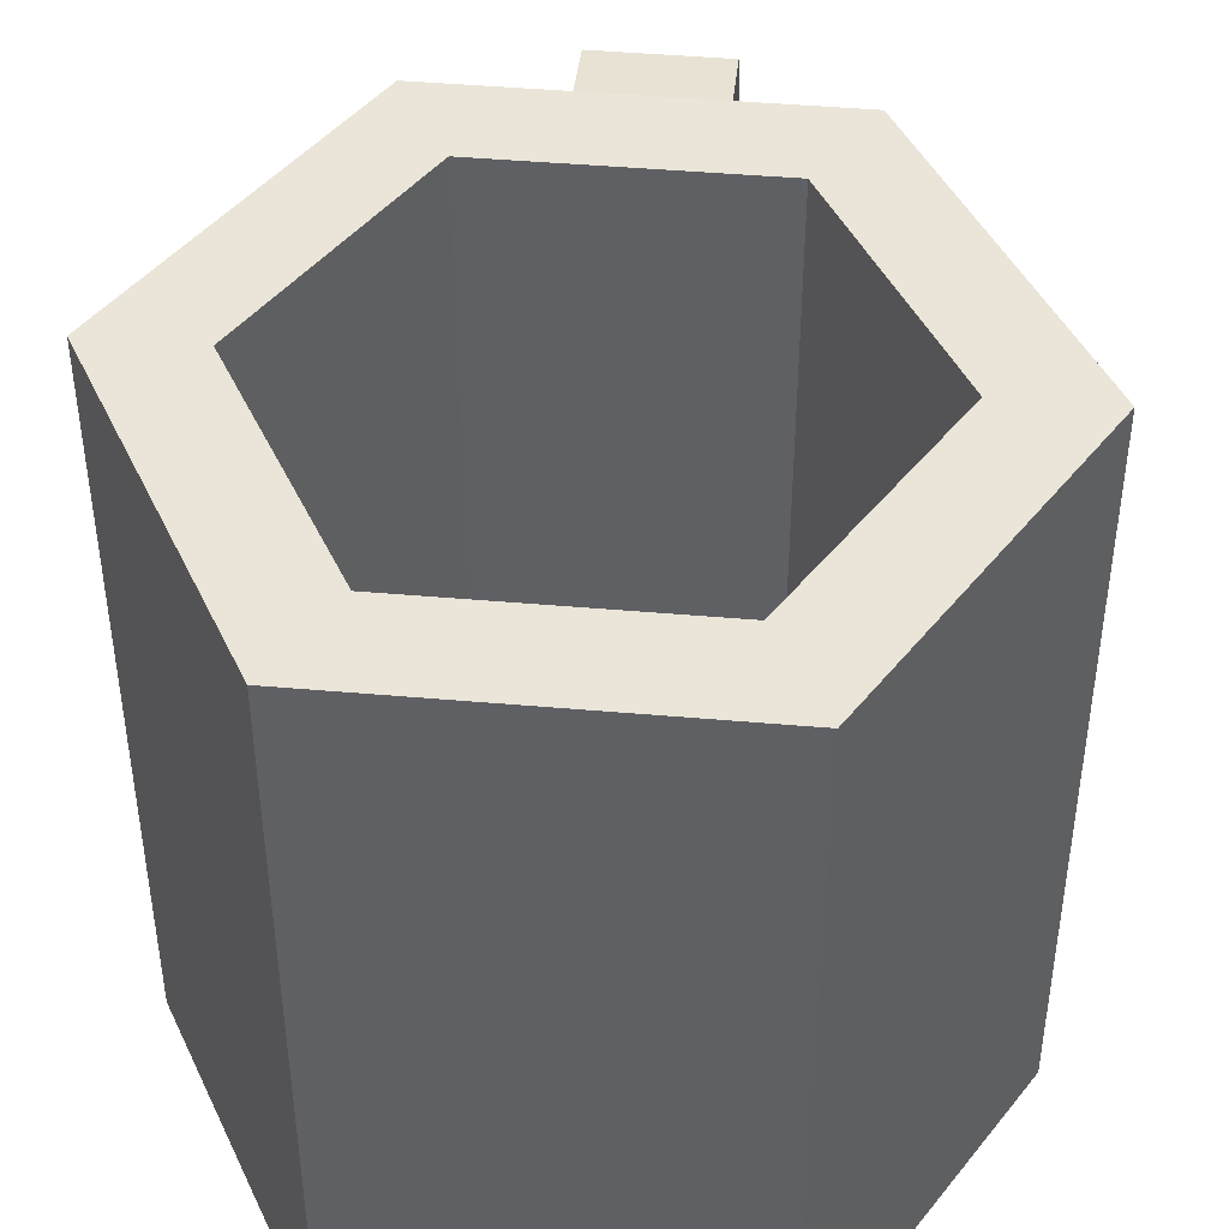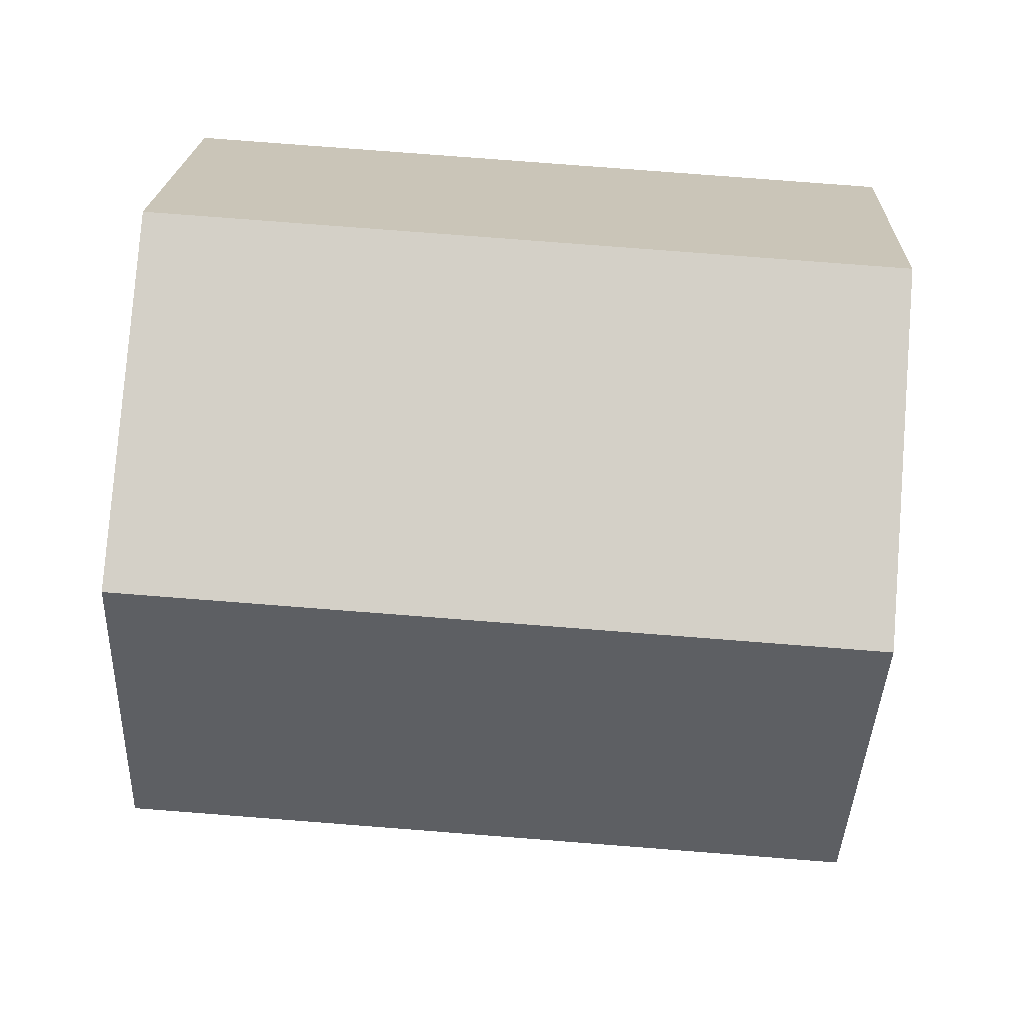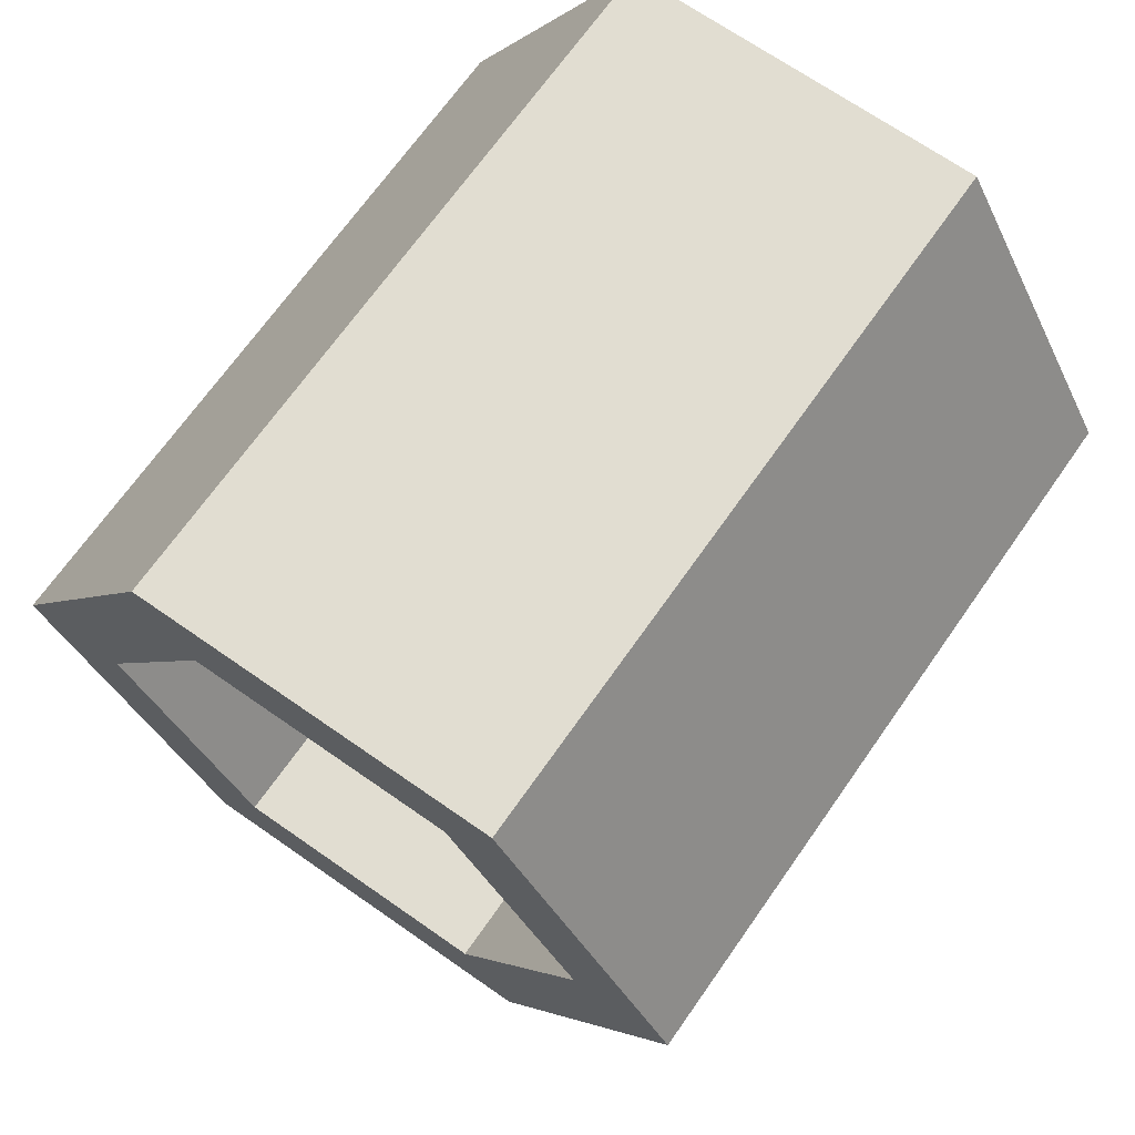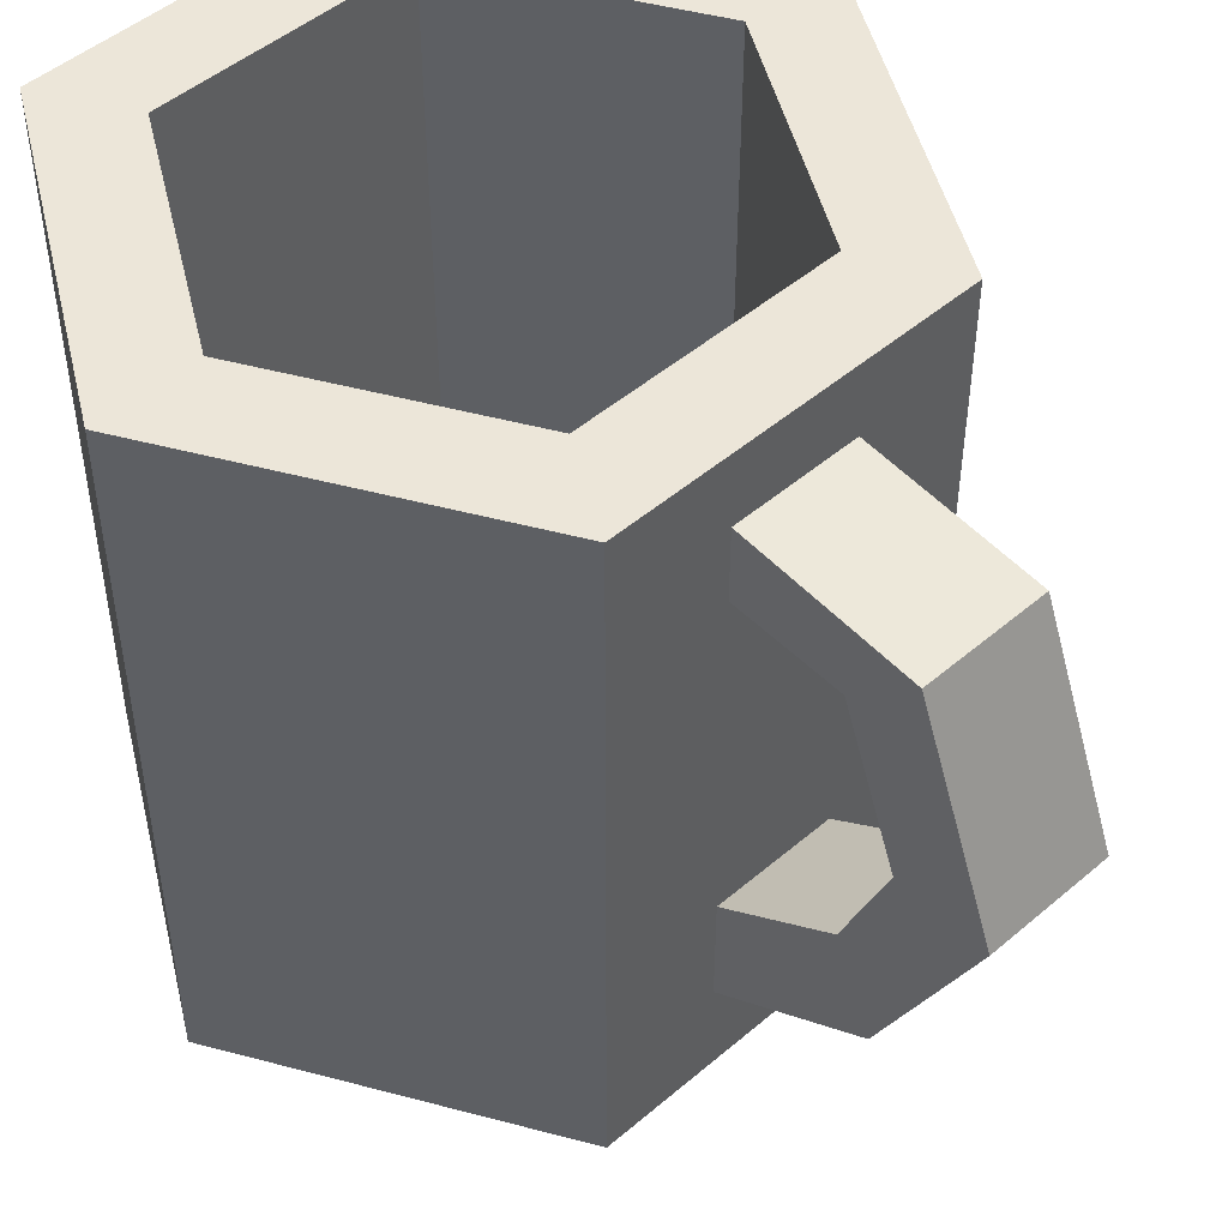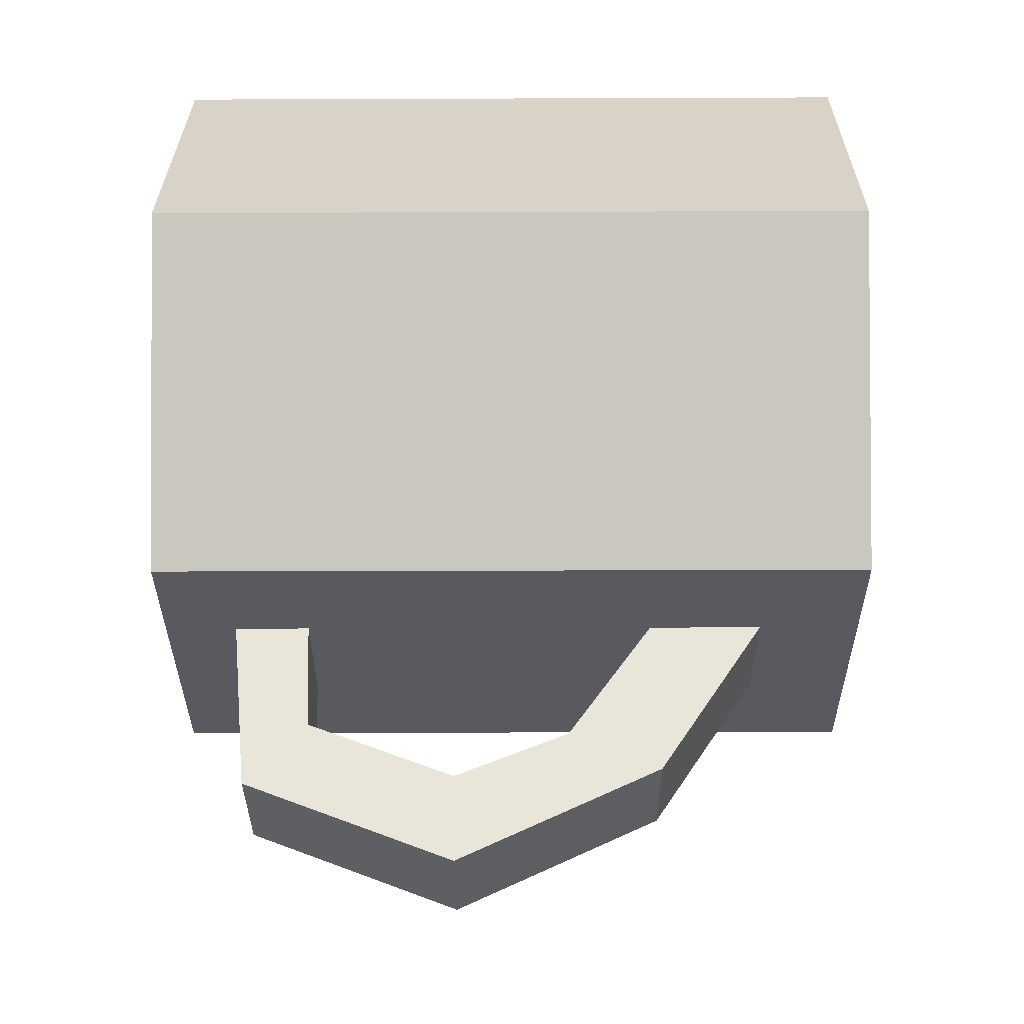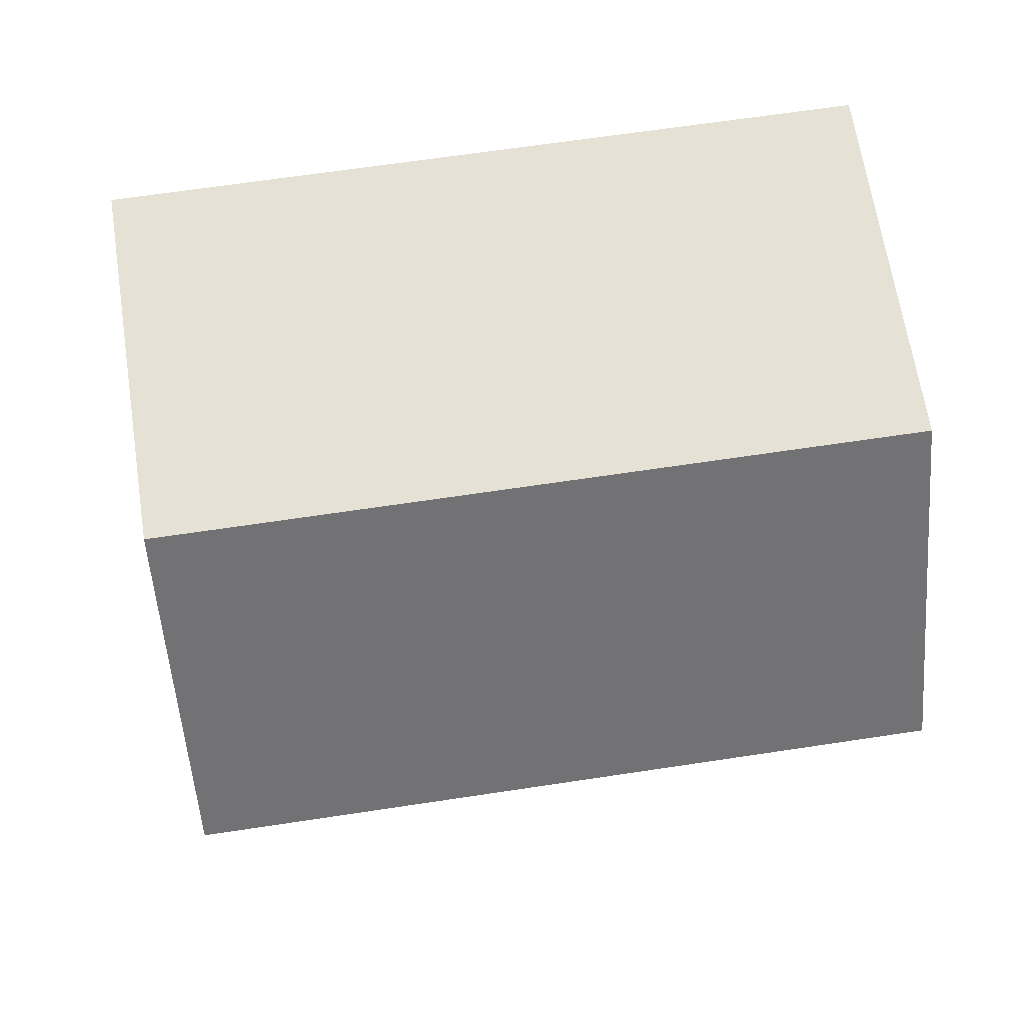
<metadata>
{"format":"obj","ext":"obj","renderer":"f3d","projection":"perspective","resolution":1024,"background":"white","views":[{"elev":44.9,"azim":5.8,"up":"+Y"},{"elev":80.0,"azim":94.4,"up":"+Z"},{"elev":68.9,"azim":-145.0,"up":"+Z"},{"elev":48.7,"azim":136.5,"up":"+Y"},{"elev":-31.9,"azim":-89.7,"up":"+Z"},{"elev":65.1,"azim":81.3,"up":"+Z"}]}
</metadata>
<code>
v 1.205 12.51 -5.982
v -1.205 12.51 -5.982
v -1.205 8.053 -11.07
v 1.205 8.053 -11.07
v 1.205 4.029 -9.155
v -1.205 4.029 -9.155
v -1.205 12.18 -9.45
v 1.205 12.18 -9.45
v 1.205 5.841 -8.393
v -1.205 5.841 -8.393
v -1.205 8.077 -9.302
v 1.205 8.077 -9.302
v -1.205 10.95 -8.183
v 1.205 10.95 -8.183
v -1.205 11.05 -5.982
v 1.205 11.05 -5.982
v 1.205 1.919 -5.952
v 1.205 4.122 -5.952
v -1.205 4.122 -5.952
v -1.205 1.919 -5.952
v -6.955 0 -2e-06
v -3.478 0 6.023
v 3.478 0 6.023
v 6.955 0 1e-06
v 3.478 0 -6.023
v -3.478 0 -6.023
v -6.955 13.91 -2e-06
v -3.478 13.91 6.023
v 3.478 13.91 6.023
v 6.955 13.91 1e-06
v 3.478 13.91 -6.023
v -3.478 13.91 -6.023
v -5.007 13.91 -1e-06
v -2.504 13.91 4.337
v 2.504 13.91 4.337
v 5.007 13.91 0
v 2.504 13.91 -4.337
v -2.504 13.91 -4.337
v -5.007 1.927 -1e-06
v -2.504 1.927 4.337
v 2.504 1.927 4.337
v 5.007 1.927 0
v 2.504 1.927 -4.337
v -2.504 1.927 -4.337
f 9 12 11 10
f 12 14 13 11
f 14 16 15 13
f 5 6 3 4
f 4 3 7 8
f 8 7 2 1
f 17 18 19 20
f 6 10 11 3
f 4 12 9 5
f 3 11 13 7
f 8 14 12 4
f 7 13 15 2
f 2 15 16 1
f 1 16 14 8
f 5 9 18 17
f 9 10 19 18
f 10 6 20 19
f 6 5 17 20
f 21 22 28 27
f 22 23 29 28
f 23 24 30 29
f 24 25 31 30
f 25 26 32 31
f 26 21 27 32
f 21 26 25 24 23 22
f 39 40 41 42 43 44
f 27 28 34 33
f 28 29 35 34
f 29 30 36 35
f 30 31 37 36
f 31 32 38 37
f 32 27 33 38
f 33 34 40 39
f 34 35 41 40
f 35 36 42 41
f 36 37 43 42
f 37 38 44 43
f 38 33 39 44

</code>
